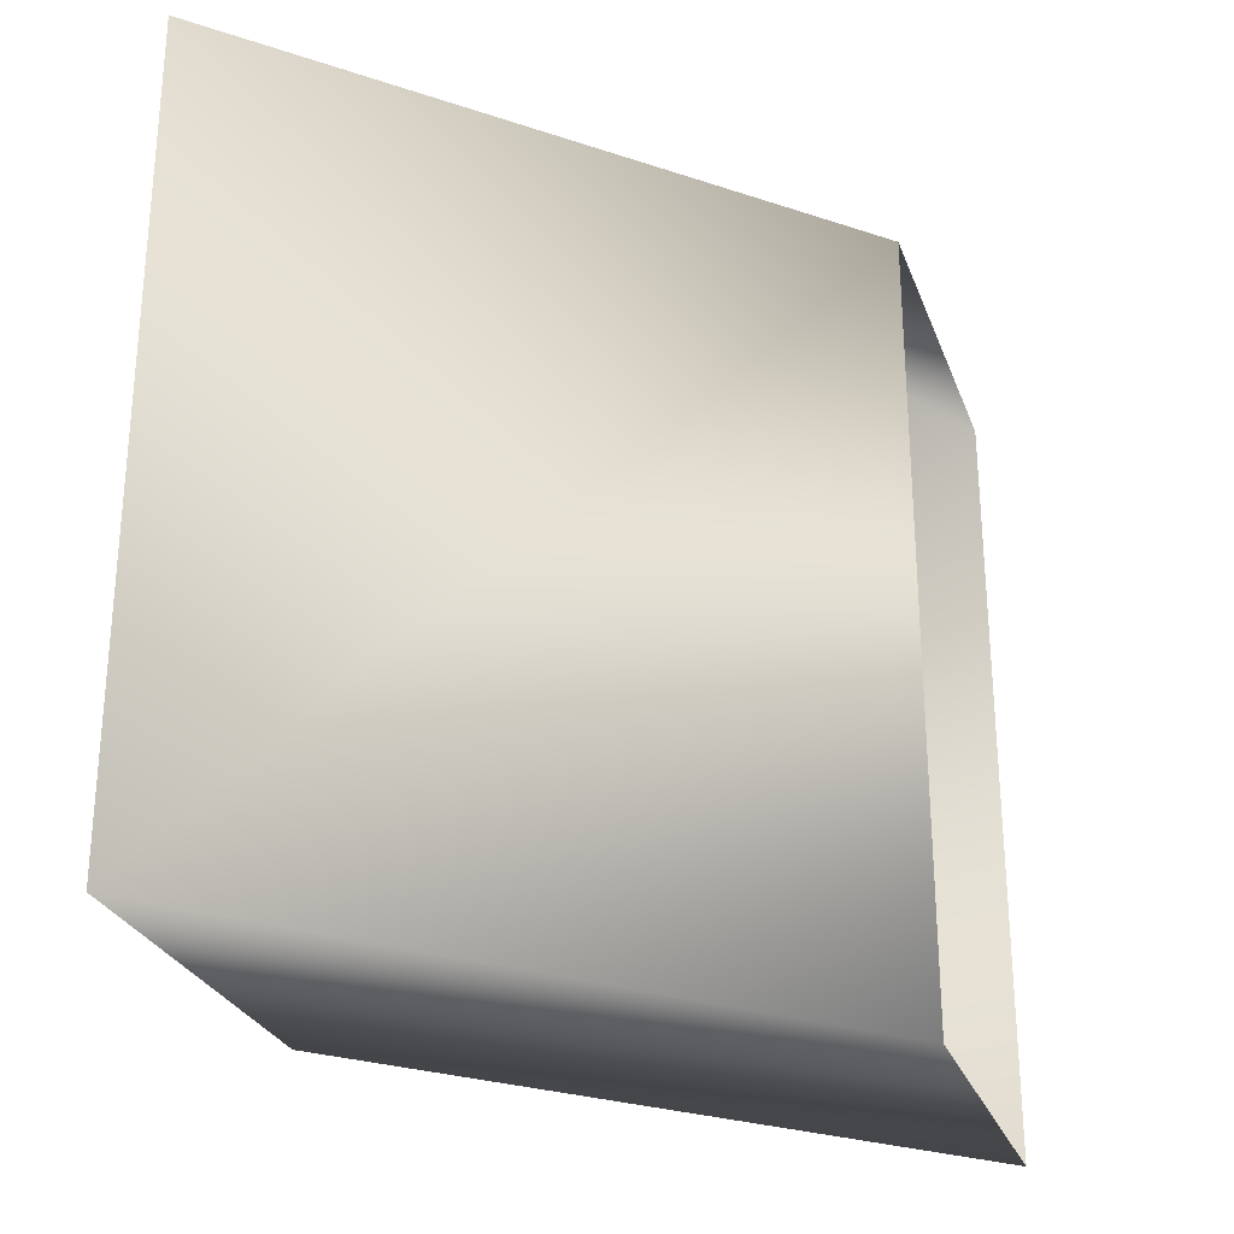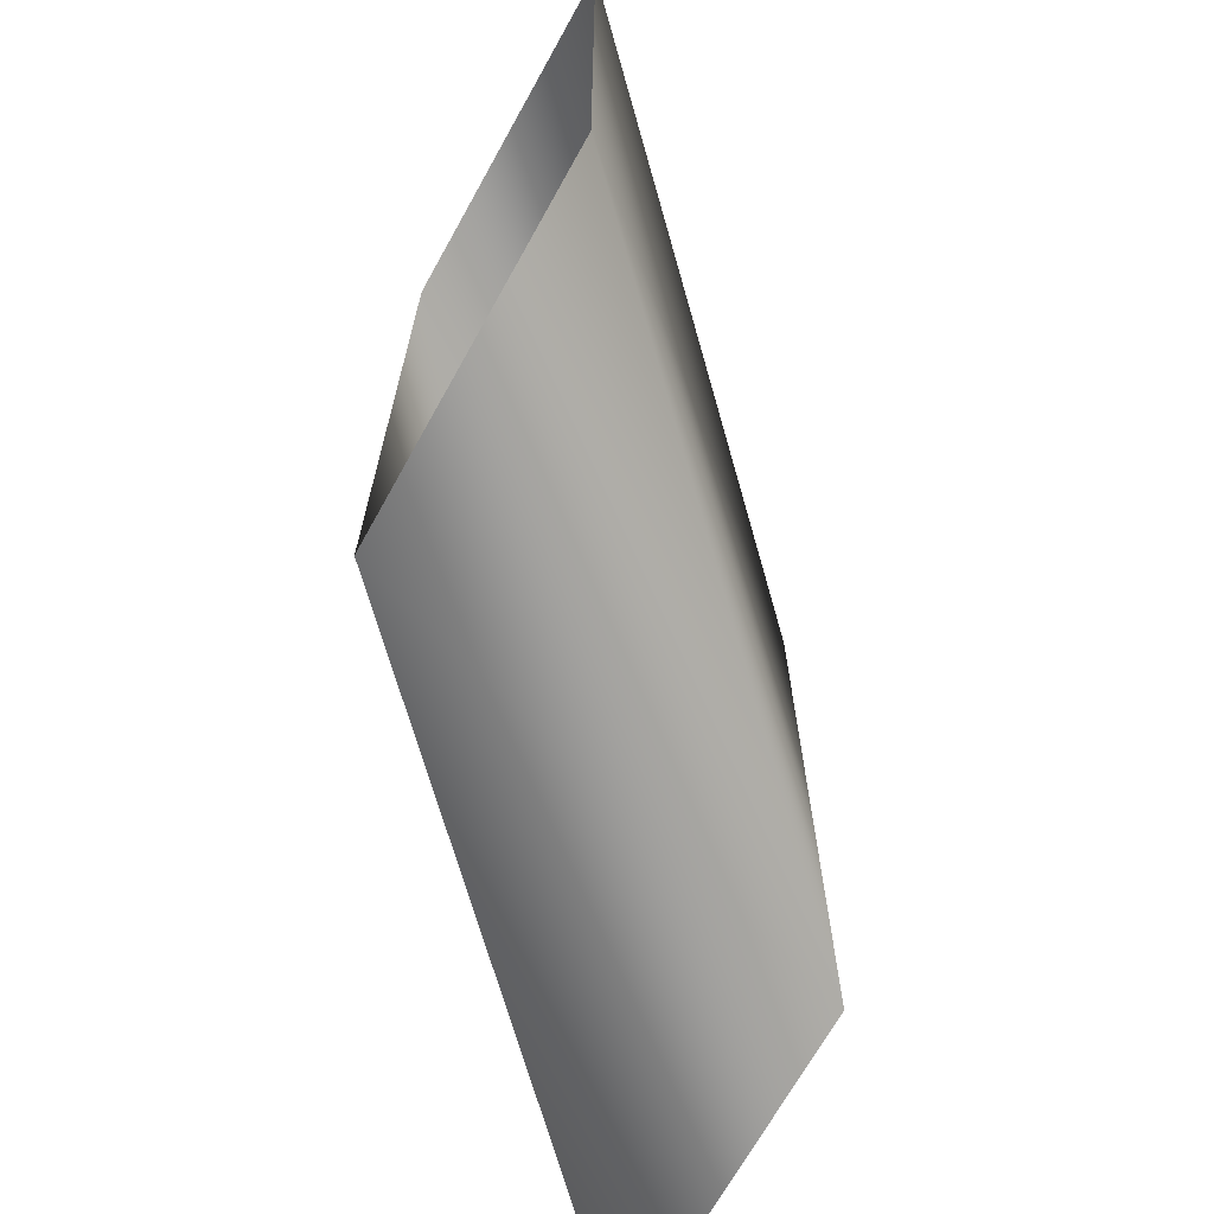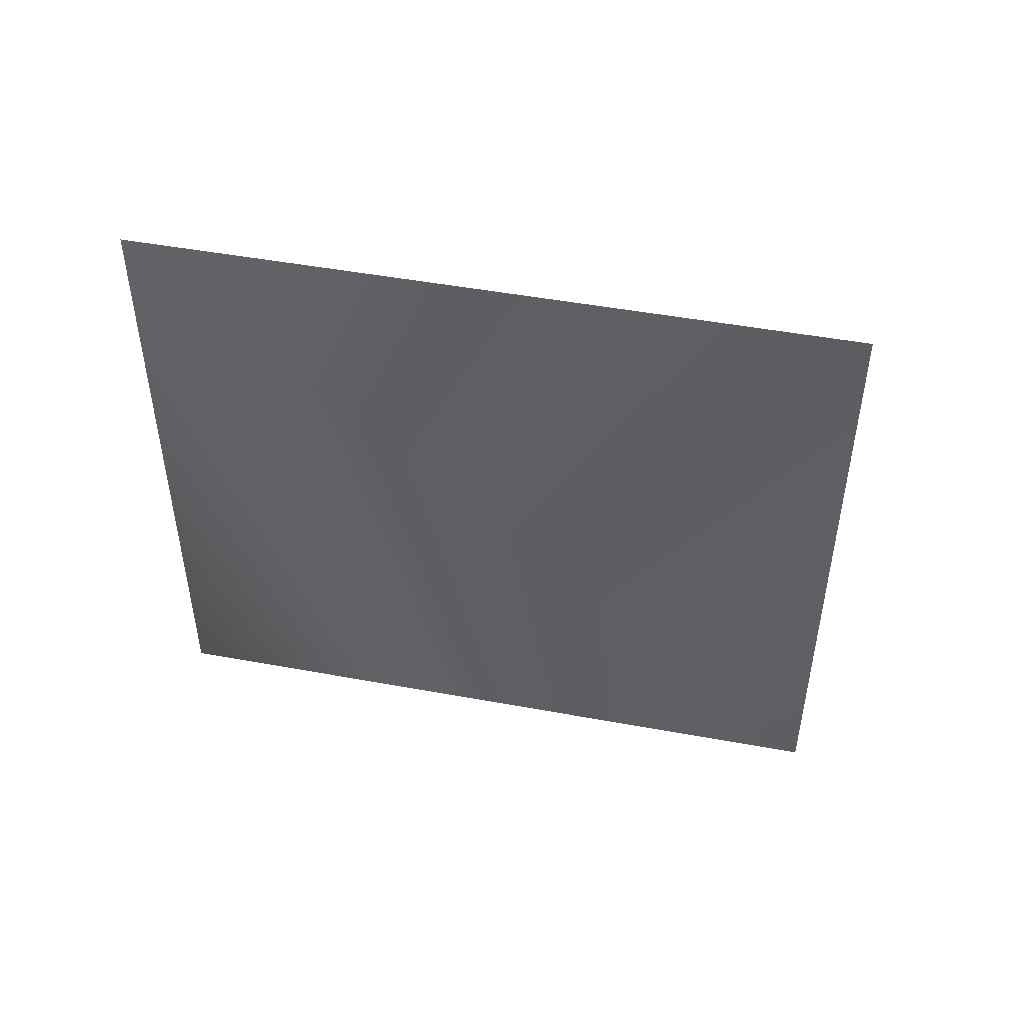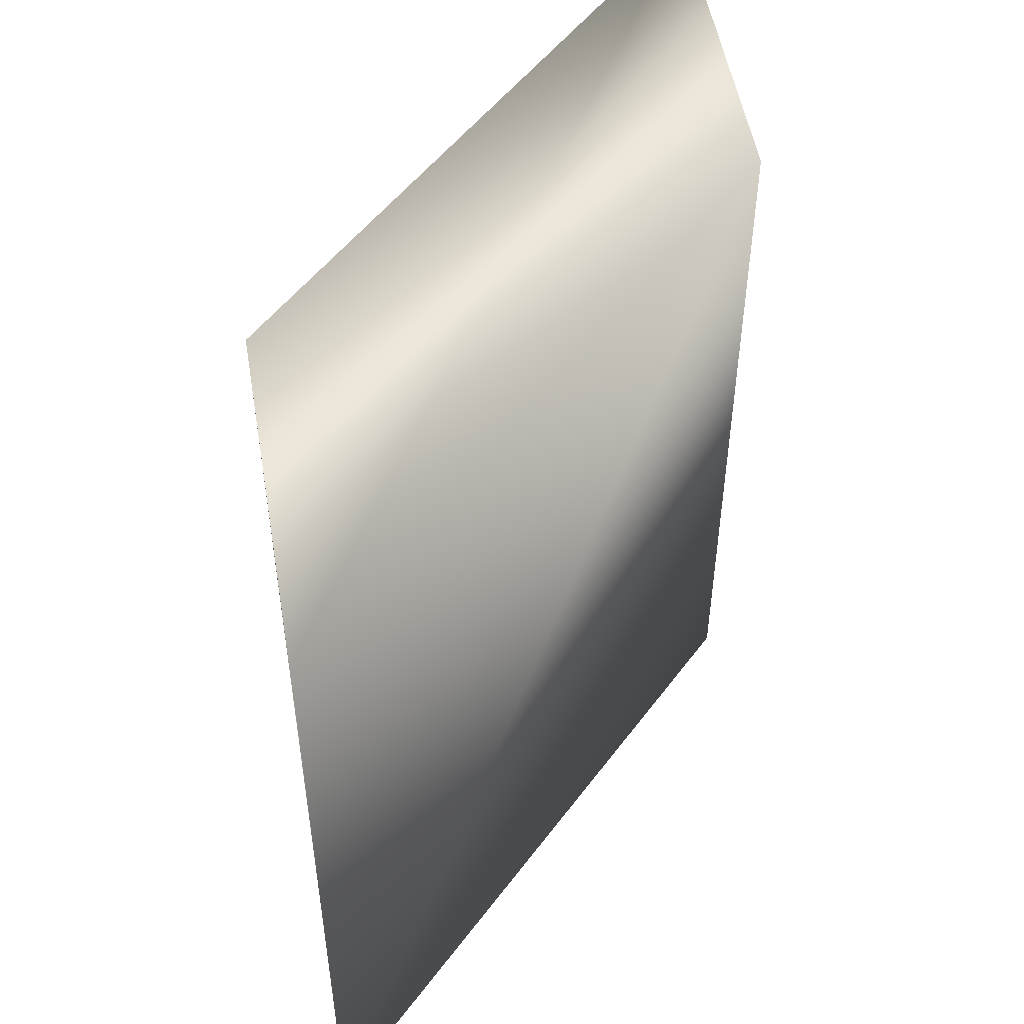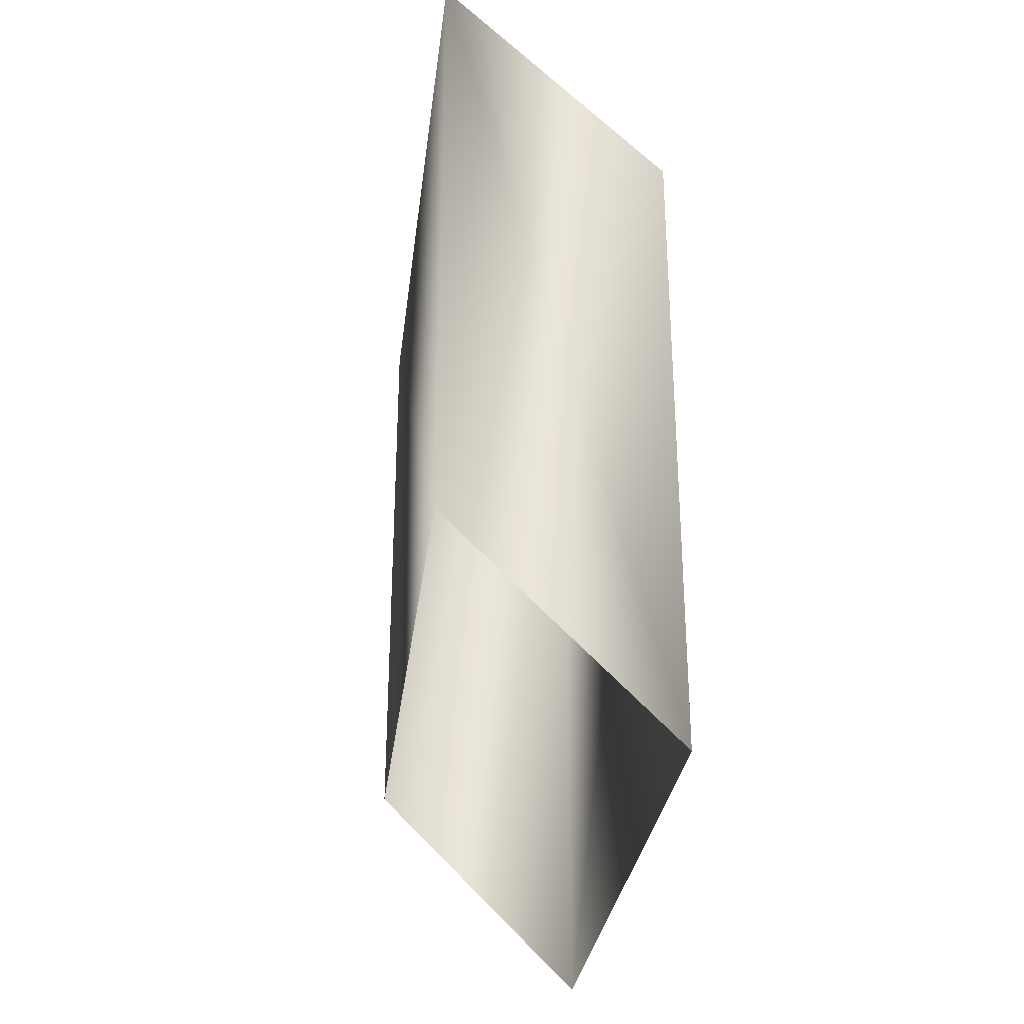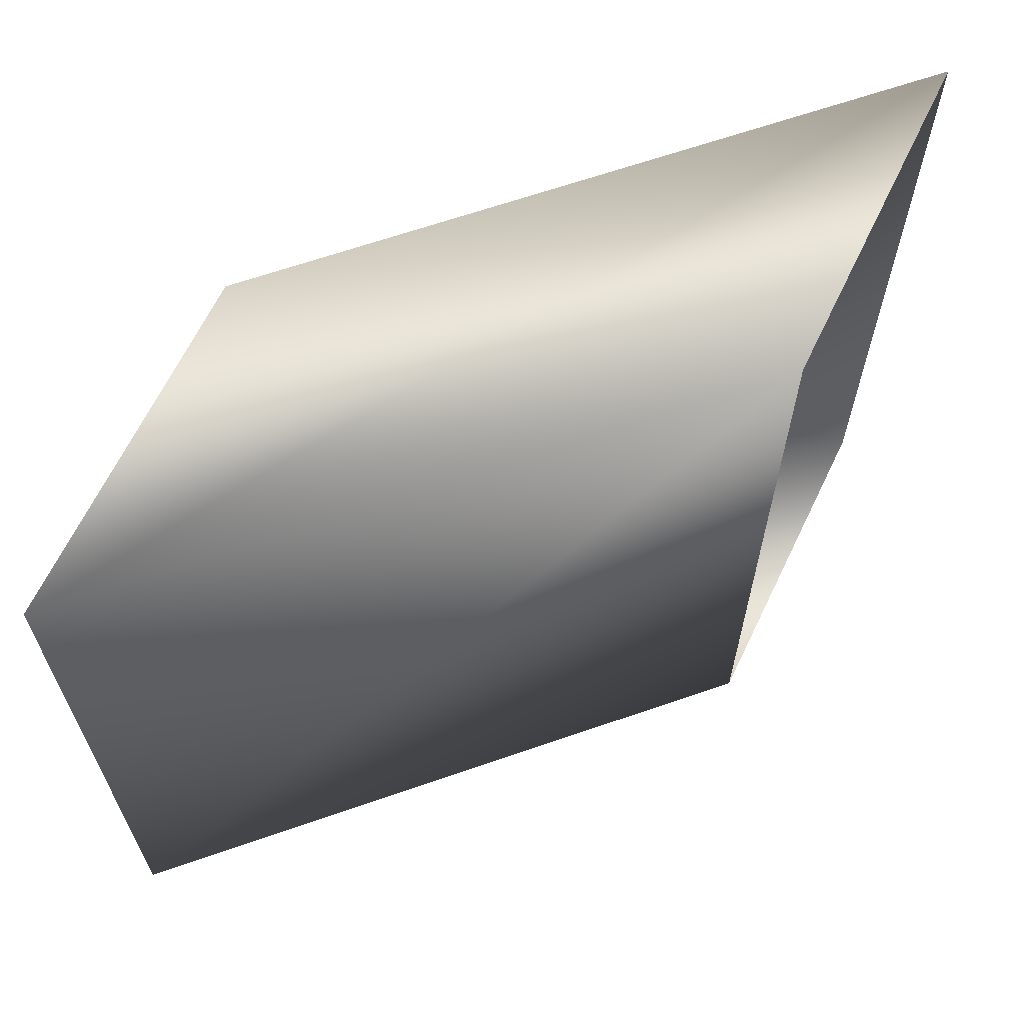
<metadata>
{"format":"obj","ext":"obj","renderer":"f3d","projection":"perspective","resolution":1024,"background":"white","views":[{"elev":-27.7,"azim":63.0,"up":"+Y"},{"elev":-69.4,"azim":15.9,"up":"+Y"},{"elev":48.7,"azim":101.6,"up":"+Z"},{"elev":51.7,"azim":35.4,"up":"+Y"},{"elev":-30.2,"azim":173.1,"up":"+Z"},{"elev":65.0,"azim":70.7,"up":"+Y"}]}
</metadata>
<code>
v -85.04 13.46 -31.89
v -89.28 13.47 -36.13
v -85.04 0.2677 -31.89
v -89.28 0.2741 -36.14
v -85.04 13.46 -19.88
v -89.28 13.47 -24.12
v -85.04 0.2661 -19.88
v -89.28 0.2757 -24.13
f 5 1 2
f 5 2 6
f 7 3 1
f 7 1 5
f 8 4 3
f 8 3 7
f 6 2 4
f 6 4 8

</code>
